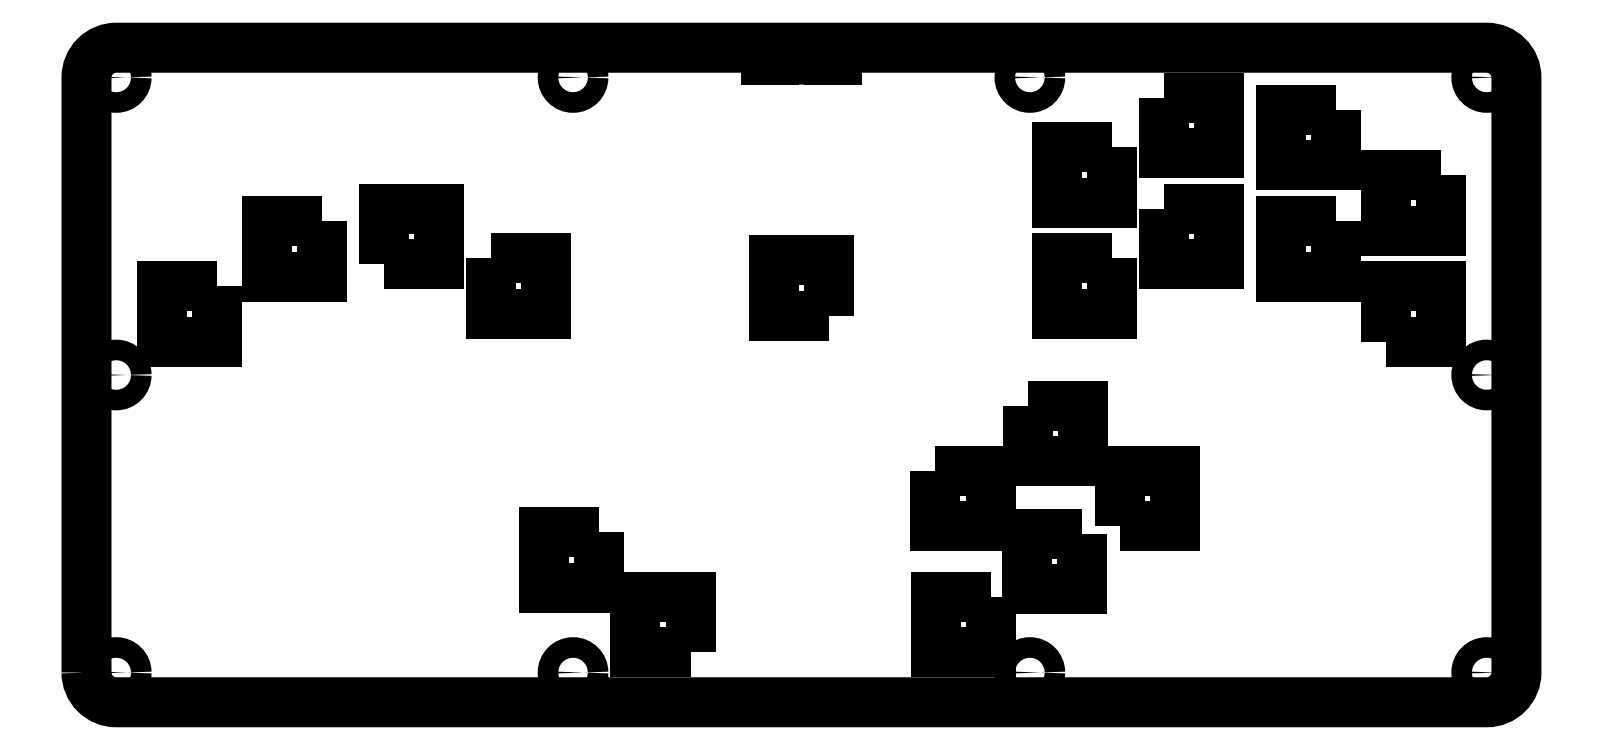
<metadata>
{"format":"dxf","ext":"dxf","renderer":"ezdxf+matplotlib","layout":"modelspace","background":"white","min_lineweight":24,"dpi":150}
</metadata>
<code>
0
SECTION
2
ENTITIES
0
LWPOLYLINE
8
0
90
4
70
1
43
0
10
214.1
20
58.43
10
214.1
20
44.43
10
228.1
20
44.43
10
228.1
20
58.43
0
LWPOLYLINE
8
0
90
4
70
1
43
0
10
75.01
20
110.4
10
89.01
20
110.4
10
89.01
20
124.4
10
75.01
20
124.4
0
LWPOLYLINE
8
0
90
4
70
1
43
0
10
102
20
112
10
102
20
98.03
10
116
20
98.03
10
116
20
112
0
LWPOLYLINE
8
0
90
4
70
1
43
0
10
251.2
20
42.54
10
237.2
20
42.54
10
237.2
20
28.54
10
251.2
20
28.54
0
LWPOLYLINE
8
0
90
4
70
1
43
0
10
129.4
20
42.89
10
115.4
20
42.89
10
115.4
20
28.89
10
129.4
20
28.89
0
LWPOLYLINE
8
0
90
4
70
1
43
0
10
187.3
20
97.56
10
187.3
20
111.6
10
173.3
20
111.6
10
173.3
20
97.56
0
LWPOLYLINE
8
0
90
4
70
1
43
0
10
152.4
20
12.59
10
152.4
20
26.59
10
138.4
20
26.59
10
138.4
20
12.59
0
LWPOLYLINE
8
0
90
4
70
1
43
0
10
59.5
20
121.4
10
45.5
20
121.4
10
45.5
20
107.4
10
59.5
20
107.4
0
LWPOLYLINE
8
0
90
4
70
1
43
0
10
33
20
104.9
10
19
20
104.9
10
19
20
90.89
10
33
20
90.89
0
LWPOLYLINE
8
0
90
4
70
1
43
0
10
228.2
20
26.6
10
214.2
20
26.6
10
214.2
20
12.6
10
228.2
20
12.6
0
LWPOLYLINE
8
0
90
4
70
1
43
0
10
237.4
20
74.75
10
237.4
20
60.75
10
251.4
20
60.75
10
251.4
20
74.75
0
LWPOLYLINE
8
0
90
4
70
1
43
0
10
271.7
20
152.4
10
271.7
20
138.4
10
285.7
20
138.4
10
285.7
20
152.4
0
LWPOLYLINE
8
0
90
4
70
1
43
0
10
260.6
20
44.43
10
274.6
20
44.43
10
274.6
20
58.43
10
260.6
20
58.43
0
LWPOLYLINE
8
0
90
4
70
1
43
0
10
258.7
20
140
10
244.7
20
140
10
244.7
20
126
10
258.7
20
126
0
LWPOLYLINE
8
0
90
4
70
1
43
0
10
315.2
20
149.5
10
301.2
20
149.5
10
301.2
20
135.5
10
315.2
20
135.5
0
LWPOLYLINE
8
0
90
4
70
1
43
0
10
315.2
20
121.4
10
301.2
20
121.4
10
301.2
20
107.4
10
315.2
20
107.4
0
LWPOLYLINE
8
0
90
4
70
1
43
0
10
271.7
20
124.4
10
271.7
20
110.4
10
285.7
20
110.4
10
285.7
20
124.4
0
LWPOLYLINE
8
0
90
4
70
1
43
0
10
327.7
20
90.89
10
341.7
20
90.89
10
341.7
20
104.9
10
327.7
20
104.9
0
LWPOLYLINE
8
0
90
4
70
1
43
0
10
341.7
20
132.9
10
327.7
20
132.9
10
327.7
20
118.9
10
341.7
20
118.9
0
LWPOLYLINE
8
0
90
4
70
1
43
0
10
258.7
20
112
10
244.7
20
112
10
244.7
20
98.03
10
258.7
20
98.03
0
LWPOLYLINE
8
0
90
8
70
1
43
0
10
0
20
7.5
42
0.4142
10
7.5
20
1.11e-15
10
353.2
20
0
42
0.4142
10
360.7
20
7.5
10
360.7
20
157.6
42
0.4142
10
353.2
20
165.1
10
7.5
20
165.1
42
0.4142
10
-1.776e-14
20
157.6
0
CIRCLE
8
0
10
353.2
20
82.55
30
0
40
2.6
210
0
220
0
230
1
0
CIRCLE
8
0
10
7.5
20
82.55
30
0
40
2.6
210
0
220
0
230
1
0
CIRCLE
8
0
10
7.5
20
7.5
30
0
40
2.6
210
0
220
0
230
1
0
CIRCLE
8
0
10
238
20
157.6
30
0
40
2.6
210
0
220
0
230
1
0
CIRCLE
8
0
10
122.7
20
7.5
30
0
40
2.6
210
0
220
0
230
1
0
CIRCLE
8
0
10
238
20
7.5
30
0
40
2.6
210
0
220
0
230
1
0
CIRCLE
8
0
10
353.2
20
7.5
30
0
40
2.6
210
0
220
0
230
1
0
CIRCLE
8
0
10
7.5
20
157.6
30
0
40
2.6
210
0
220
0
230
1
0
CIRCLE
8
0
10
353.2
20
157.6
30
0
40
2.6
210
0
220
0
230
1
0
CIRCLE
8
0
10
122.7
20
157.6
30
0
40
2.6
210
0
220
0
230
1
0
LINE
8
0
10
173.3
20
163.1
30
0
11
173.3
21
165.1
31
0
0
LINE
8
0
10
171.3
20
163.1
30
0
11
173.3
21
163.1
31
0
0
LINE
8
0
10
171.3
20
162.1
30
0
11
171.3
21
163.1
31
0
0
LINE
8
0
10
173.3
20
162.1
30
0
11
171.3
21
162.1
31
0
0
LINE
8
0
10
173.3
20
162.1
30
0
11
187.3
21
162.1
31
0
0
LINE
8
0
10
187.3
20
162.1
30
0
11
189.3
21
162.1
31
0
0
LINE
8
0
10
189.3
20
162.1
30
0
11
189.3
21
163.1
31
0
0
LINE
8
0
10
189.3
20
163.1
30
0
11
187.3
21
163.1
31
0
0
LINE
8
0
10
187.3
20
163.1
30
0
11
187.3
21
165.1
31
0
0
ENDSEC
0
EOF

</code>
